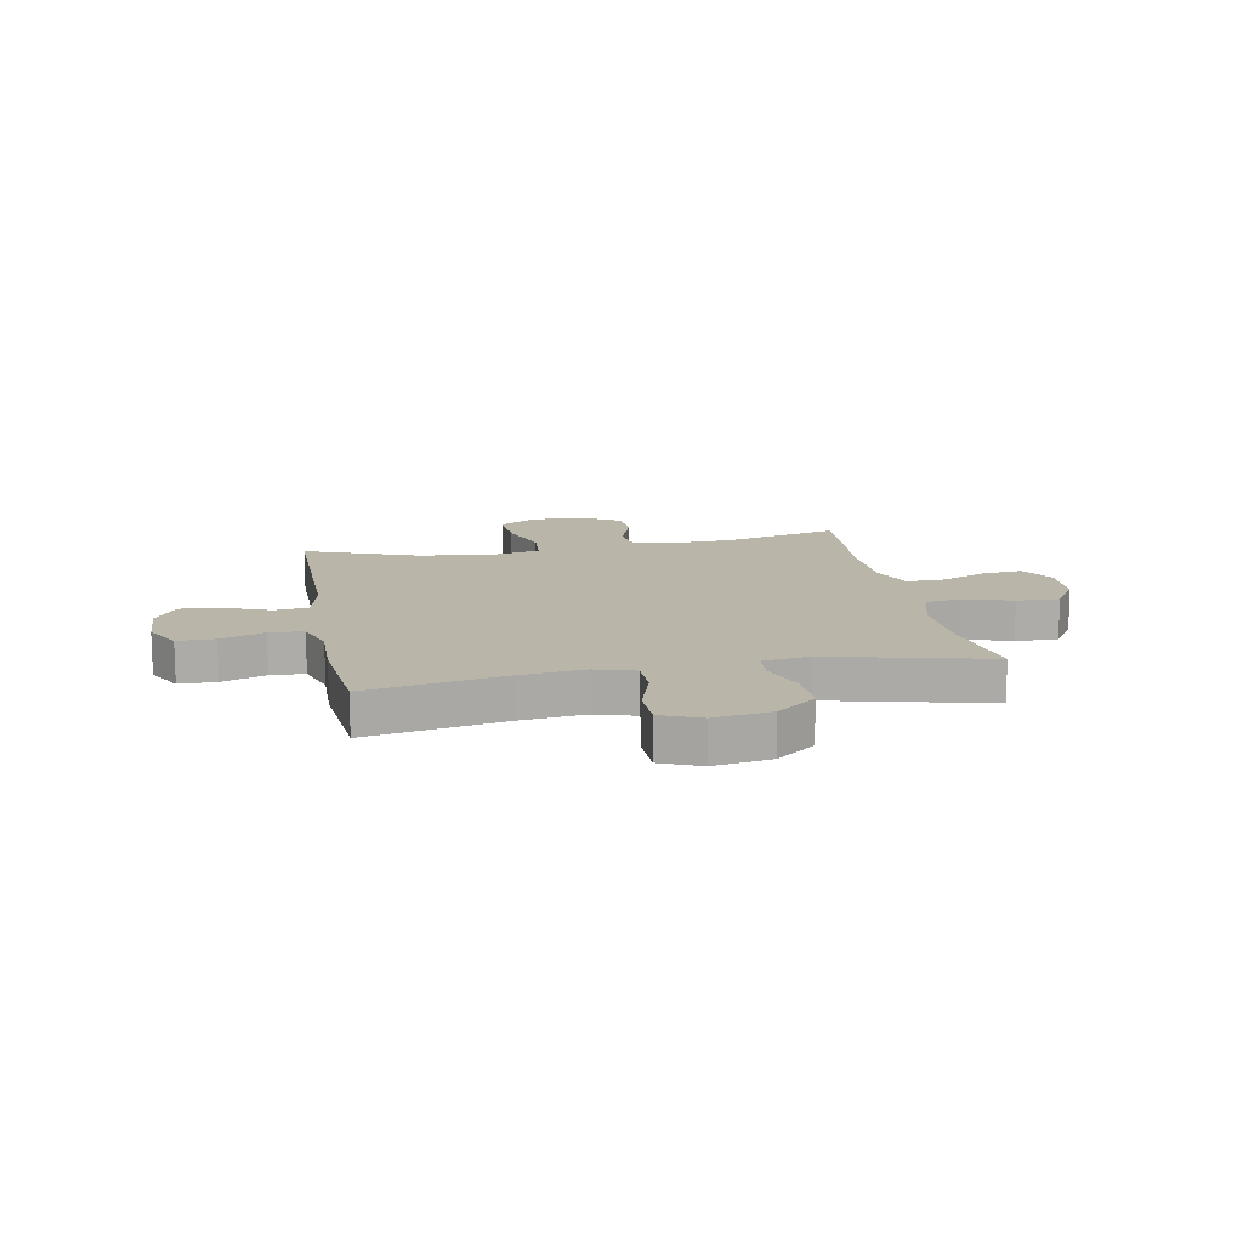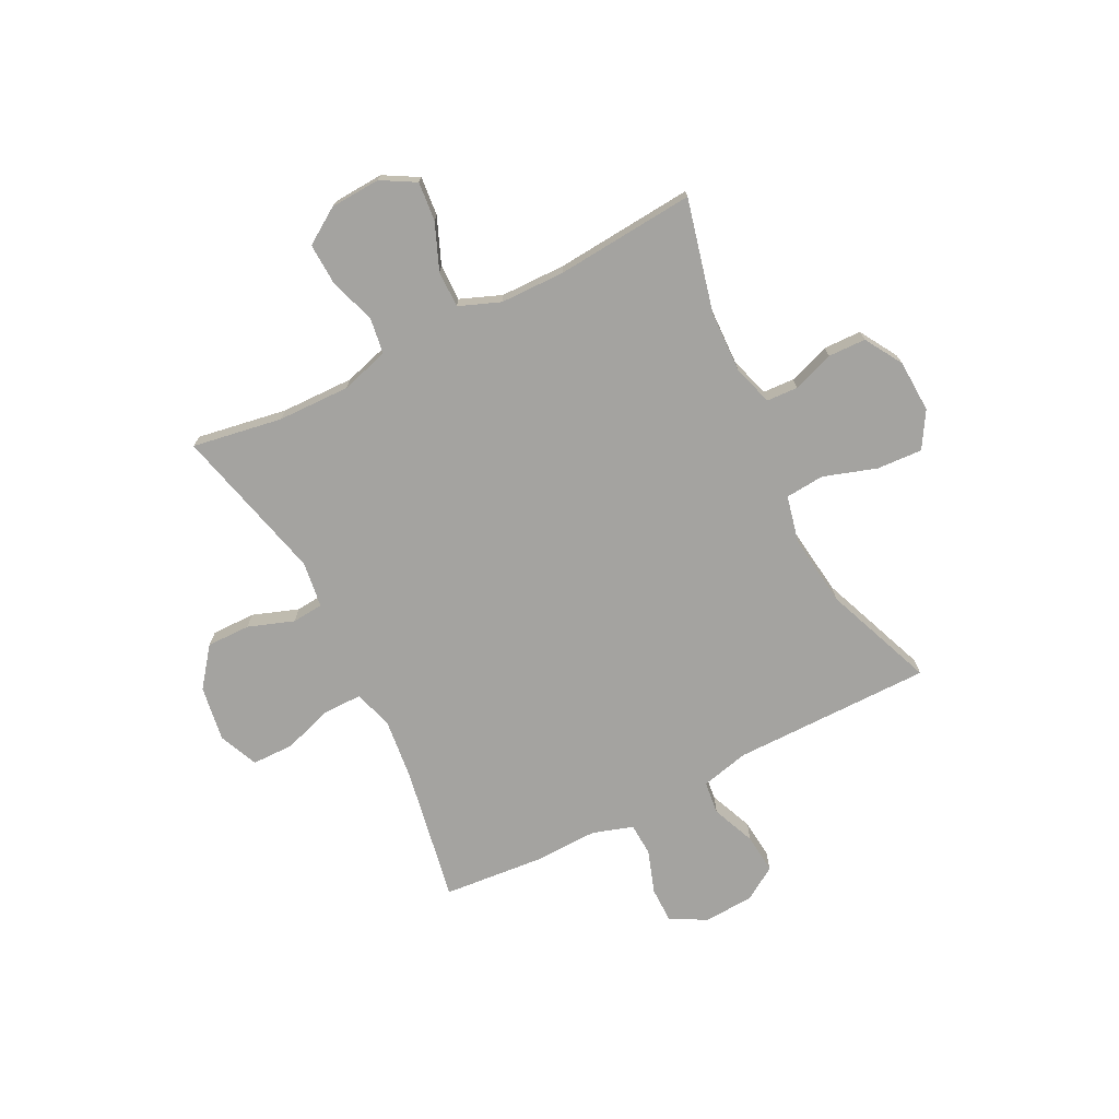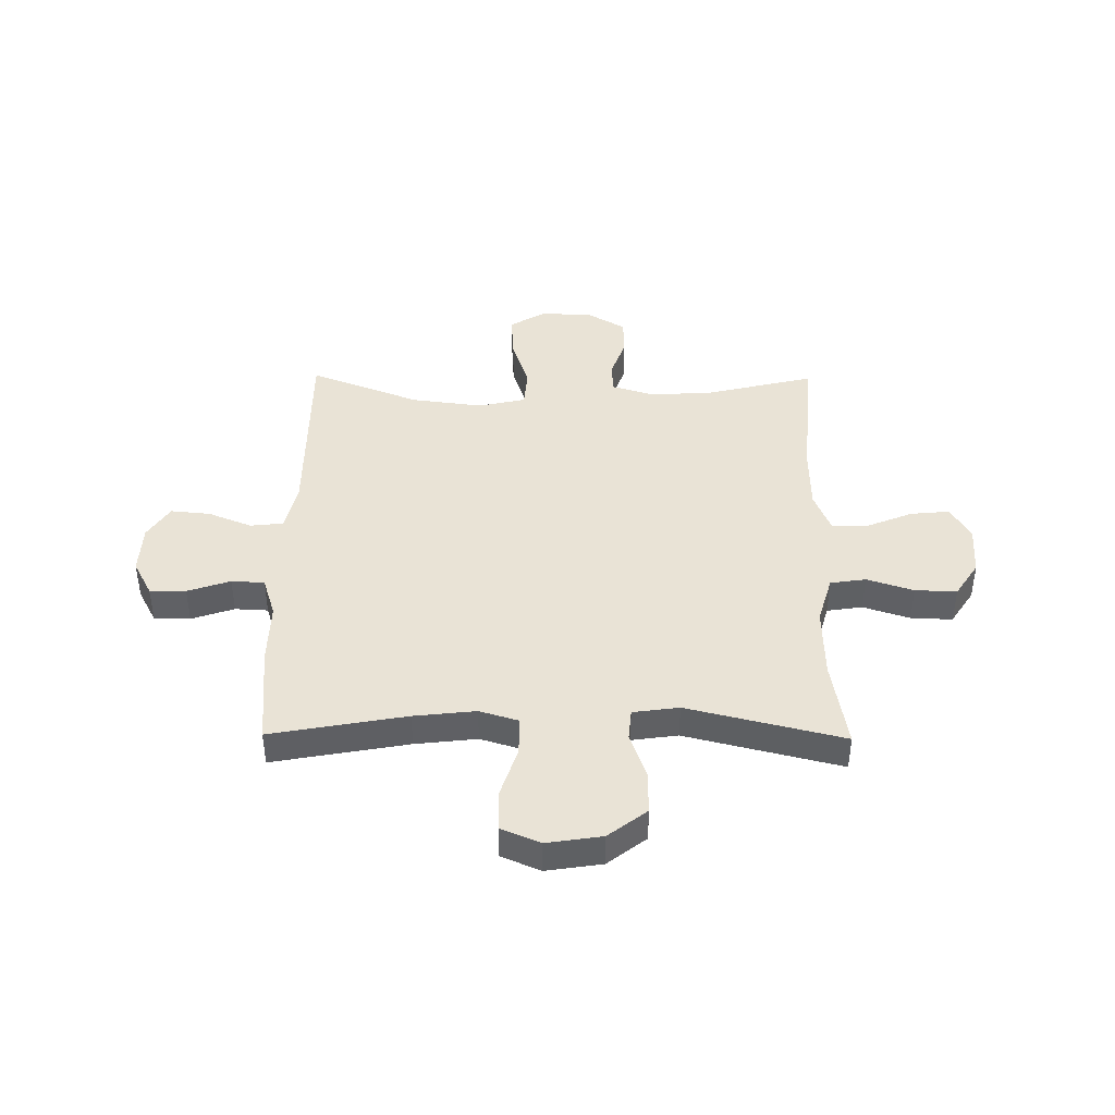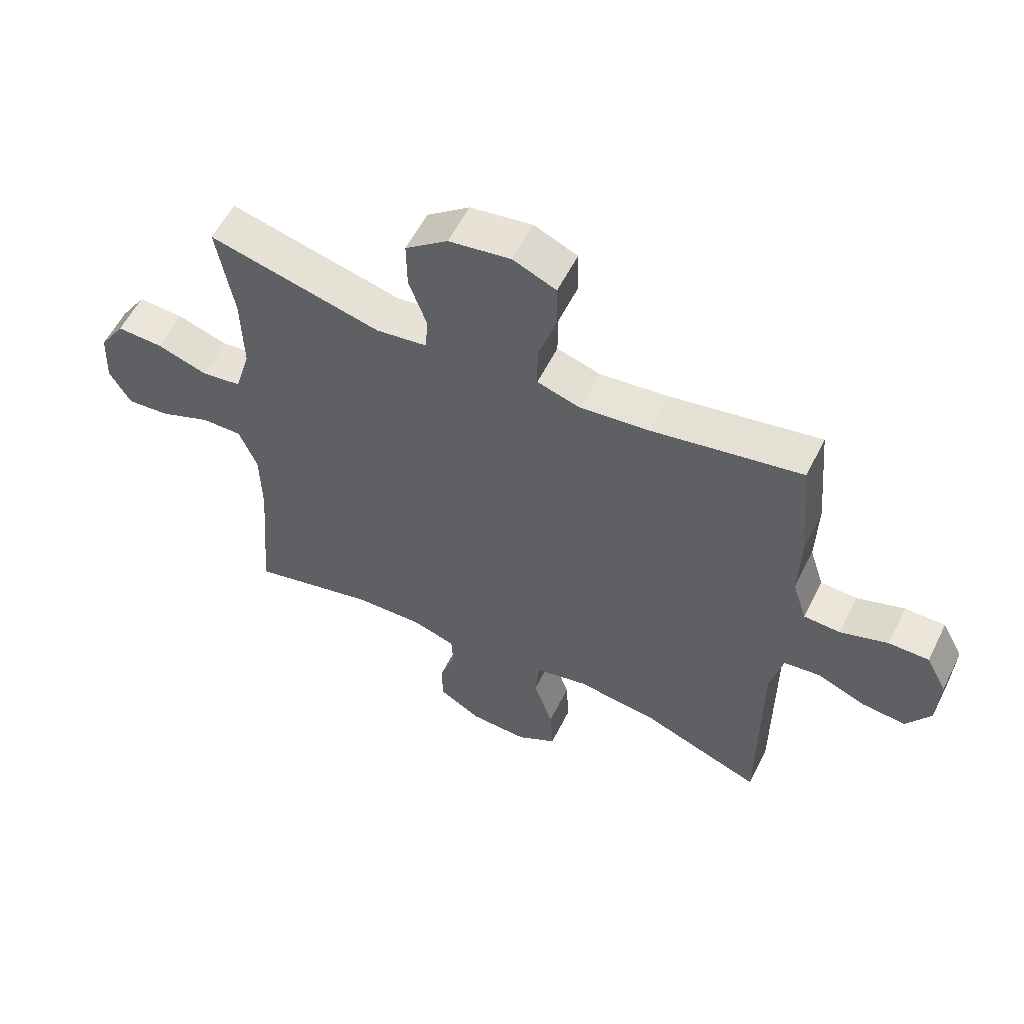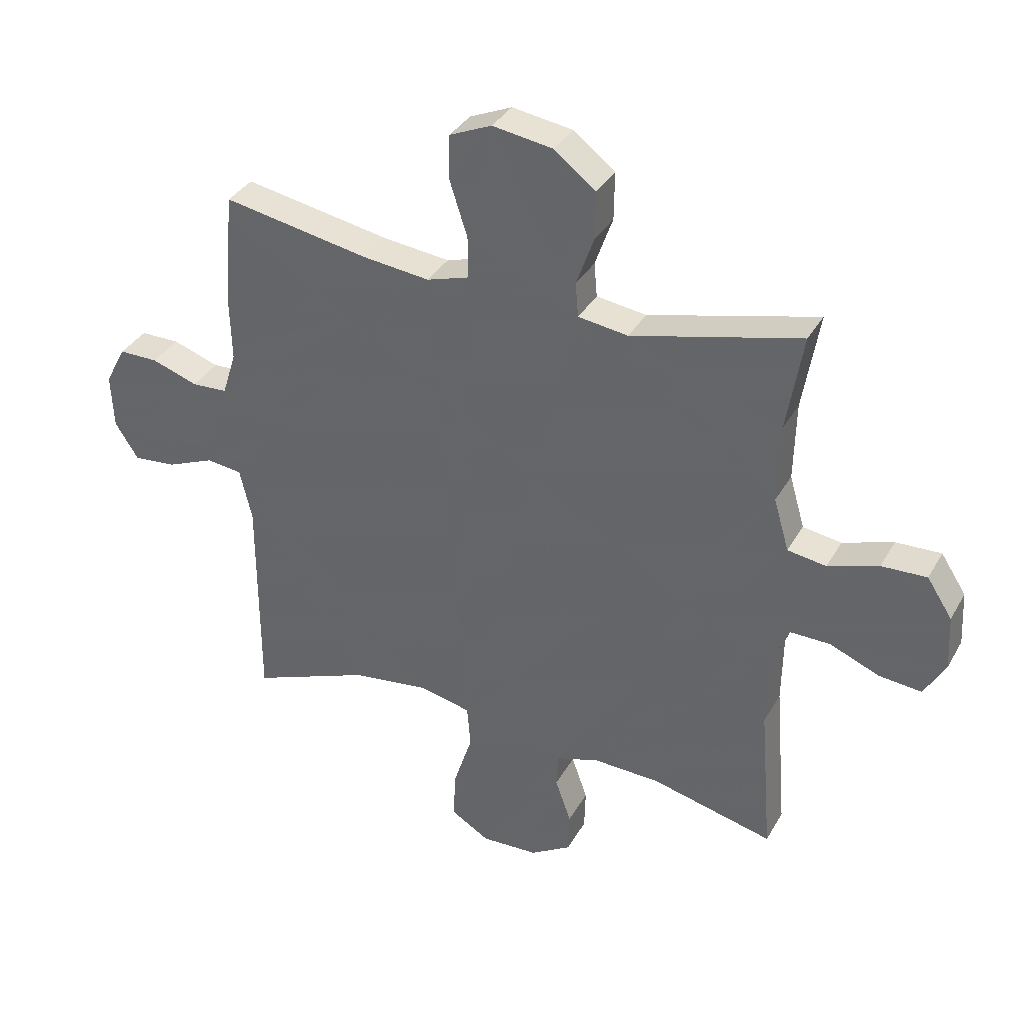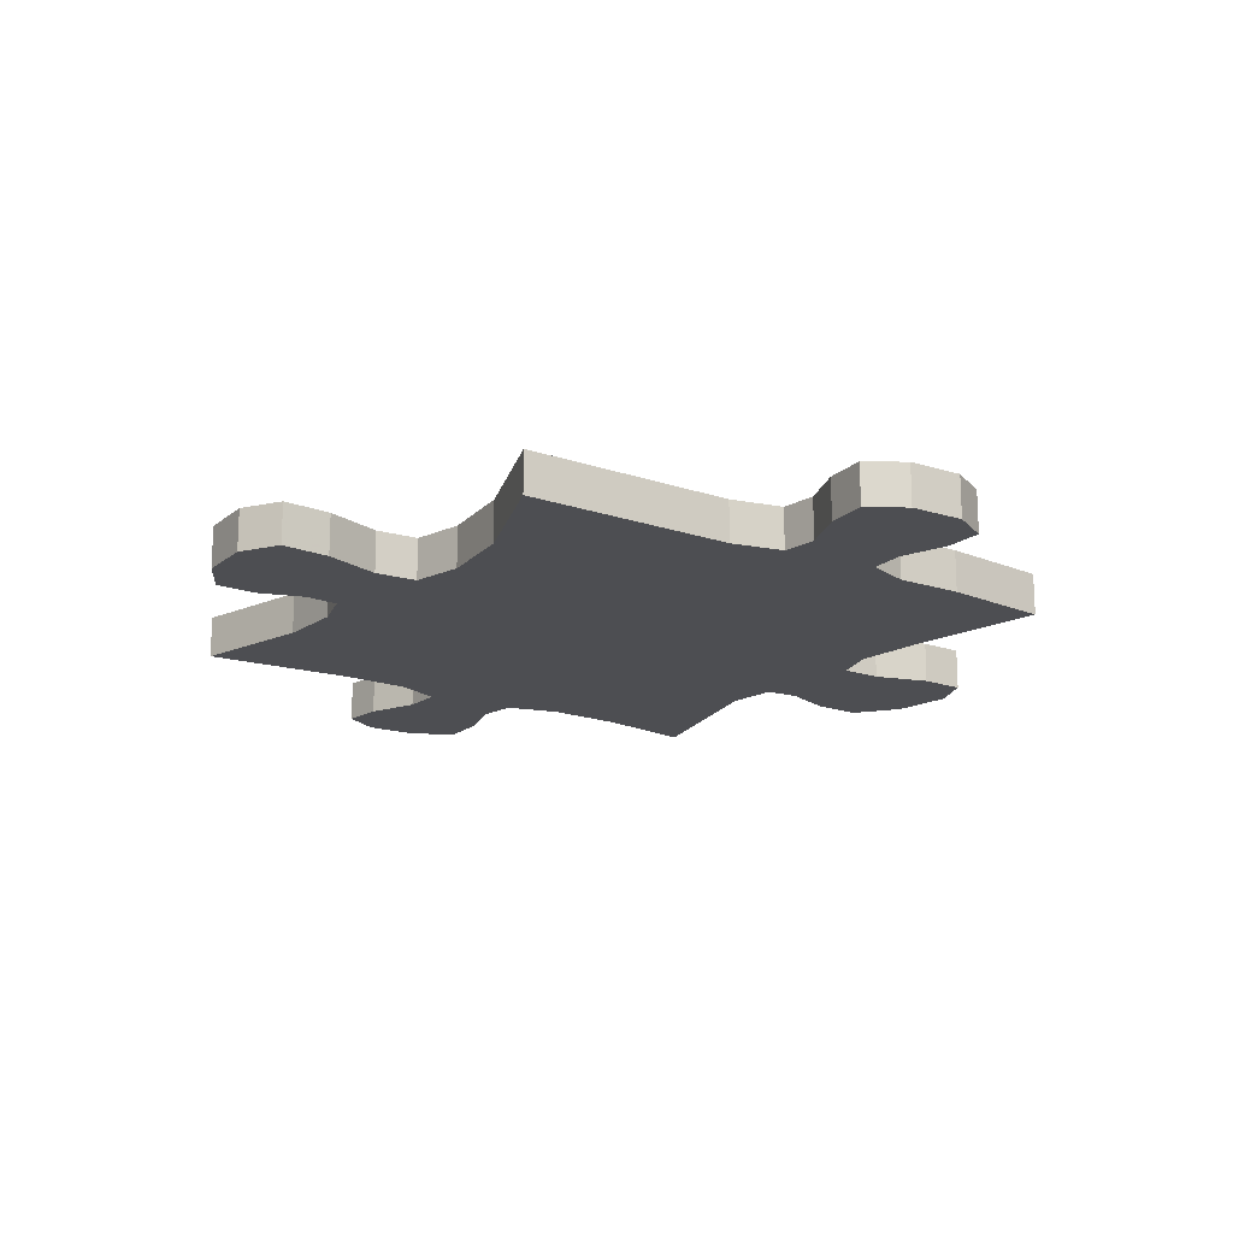
<metadata>
{"format":"obj","ext":"obj","renderer":"f3d","projection":"perspective","resolution":1024,"background":"white","views":[{"elev":13.6,"azim":-10.9,"up":"+Y"},{"elev":-72.8,"azim":116.9,"up":"+Y"},{"elev":42.2,"azim":0.6,"up":"+Y"},{"elev":57.3,"azim":-153.6,"up":"+Z"},{"elev":35.1,"azim":26.0,"up":"+Z"},{"elev":-17.1,"azim":-125.0,"up":"+Y"}]}
</metadata>
<code>
v -0.5 0.07 0.5
v -0.25 0.07 0.454
v -0.136 0.07 0.441
v -0.064 0.07 0.463
v -0.064 0.07 0.534
v -0.094 0.07 0.627
v -0.093 0.07 0.704
v -0.021 0.07 0.735
v 0.082 0.07 0.719
v 0.153 0.07 0.664
v 0.152 0.07 0.583
v 0.122 0.07 0.499
v 0.127 0.07 0.441
v 0.212 0.07 0.429
v 0.5 0.07 0.5
v 0.472 0.07 0.334
v 0.469 0.07 0.2
v 0.495 0.07 0.111
v 0.561 0.07 0.101
v 0.647 0.07 0.129
v 0.724 0.07 0.132
v 0.767 0.07 0.066
v 0.772 0.07 -0.027
v 0.736 0.07 -0.09
v 0.664 0.07 -0.083
v 0.579 0.07 -0.048
v 0.511 0.07 -0.047
v 0.481 0.07 -0.123
v 0.479 0.07 -0.243
v 0.5 0.07 -0.5
v 0.292 0.07 -0.449
v 0.178 0.07 -0.445
v 0.104 0.07 -0.468
v 0.101 0.07 -0.526
v 0.128 0.07 -0.602
v 0.126 0.07 -0.672
v 0.056 0.07 -0.714
v -0.041 0.07 -0.718
v -0.107 0.07 -0.678
v -0.102 0.07 -0.594
v -0.07 0.07 -0.496
v -0.076 0.07 -0.424
v -0.163 0.07 -0.404
v -0.296 0.07 -0.421
v -0.5 0.07 -0.5
v -0.5 0.07 -0.132
v -0.521 0.07 -0.043
v -0.582 0.07 -0.036
v -0.663 0.07 -0.069
v -0.736 0.07 -0.076
v -0.776 0.07 -0.014
v -0.78 0.07 0.079
v -0.745 0.07 0.145
v -0.678 0.07 0.145
v -0.599 0.07 0.118
v -0.538 0.07 0.121
v -0.514 0.07 0.196
v -0.517 0.07 0.311
v -0.5 0 0.5
v -0.25 0 0.454
v -0.136 0 0.441
v -0.064 0 0.463
v -0.064 0 0.534
v -0.094 0 0.627
v -0.093 0 0.704
v -0.021 0 0.735
v 0.082 0 0.719
v 0.153 0 0.664
v 0.152 0 0.583
v 0.122 0 0.499
v 0.127 0 0.441
v 0.212 0 0.429
v 0.5 0 0.5
v 0.472 0 0.334
v 0.469 0 0.2
v 0.495 0 0.111
v 0.561 0 0.101
v 0.647 0 0.129
v 0.724 0 0.132
v 0.767 0 0.066
v 0.772 0 -0.027
v 0.736 0 -0.09
v 0.664 0 -0.083
v 0.579 0 -0.048
v 0.511 0 -0.047
v 0.481 0 -0.123
v 0.479 0 -0.243
v 0.5 0 -0.5
v 0.292 0 -0.449
v 0.178 0 -0.445
v 0.104 0 -0.468
v 0.101 0 -0.526
v 0.128 0 -0.602
v 0.126 0 -0.672
v 0.056 0 -0.714
v -0.041 0 -0.718
v -0.107 0 -0.678
v -0.102 0 -0.594
v -0.07 0 -0.496
v -0.076 0 -0.424
v -0.163 0 -0.404
v -0.296 0 -0.421
v -0.5 0 -0.5
v -0.5 0 -0.132
v -0.521 0 -0.043
v -0.582 0 -0.036
v -0.663 0 -0.069
v -0.736 0 -0.076
v -0.776 0 -0.014
v -0.78 0 0.079
v -0.745 0 0.145
v -0.678 0 0.145
v -0.599 0 0.118
v -0.538 0 0.121
v -0.514 0 0.196
v -0.517 0 0.311
f 57 58 1 2
f 56 57 2 3
f 52 53 54 55
f 52 55 56
f 51 52 56
f 48 49 50 51
f 48 51 56
f 47 48 56 3
f 44 45 46
f 43 44 46 47
f 42 43 47 3
f 38 39 40 41
f 34 35 36 37
f 33 34 37 38
f 29 30 31
f 28 29 31 32
f 27 28 32 33
f 23 24 25 26
f 23 26 27
f 22 23 27
f 19 20 21 22
f 18 19 22 27
f 17 18 27 33
f 14 15 16
f 13 14 16 17
f 9 10 11 12
f 9 12 13
f 8 9 13
f 5 6 7 8
f 4 5 8 13
f 33 38 41 42
f 13 17 33 42
f 3 4 13 42
f 60 59 116 115
f 61 60 115 114
f 113 112 111 110
f 114 113 110
f 114 110 109
f 109 108 107 106
f 114 109 106
f 61 114 106 105
f 104 103 102
f 105 104 102 101
f 61 105 101 100
f 99 98 97 96
f 95 94 93 92
f 96 95 92 91
f 89 88 87
f 90 89 87 86
f 91 90 86 85
f 84 83 82 81
f 85 84 81
f 85 81 80
f 80 79 78 77
f 85 80 77 76
f 91 85 76 75
f 74 73 72
f 75 74 72 71
f 70 69 68 67
f 71 70 67
f 71 67 66
f 66 65 64 63
f 71 66 63 62
f 100 99 96 91
f 100 91 75 71
f 100 71 62 61
f 1 59 60 2
f 2 60 61 3
f 3 61 62 4
f 4 62 63 5
f 5 63 64 6
f 6 64 65 7
f 7 65 66 8
f 8 66 67 9
f 9 67 68 10
f 10 68 69 11
f 11 69 70 12
f 12 70 71 13
f 13 71 72 14
f 14 72 73 15
f 15 73 74 16
f 16 74 75 17
f 17 75 76 18
f 18 76 77 19
f 19 77 78 20
f 20 78 79 21
f 21 79 80 22
f 22 80 81 23
f 23 81 82 24
f 24 82 83 25
f 25 83 84 26
f 26 84 85 27
f 27 85 86 28
f 28 86 87 29
f 29 87 88 30
f 30 88 89 31
f 31 89 90 32
f 32 90 91 33
f 33 91 92 34
f 34 92 93 35
f 35 93 94 36
f 36 94 95 37
f 37 95 96 38
f 38 96 97 39
f 39 97 98 40
f 40 98 99 41
f 41 99 100 42
f 42 100 101 43
f 43 101 102 44
f 44 102 103 45
f 45 103 104 46
f 46 104 105 47
f 47 105 106 48
f 48 106 107 49
f 49 107 108 50
f 50 108 109 51
f 51 109 110 52
f 52 110 111 53
f 53 111 112 54
f 54 112 113 55
f 55 113 114 56
f 56 114 115 57
f 57 115 116 58
f 58 116 59 1

</code>
